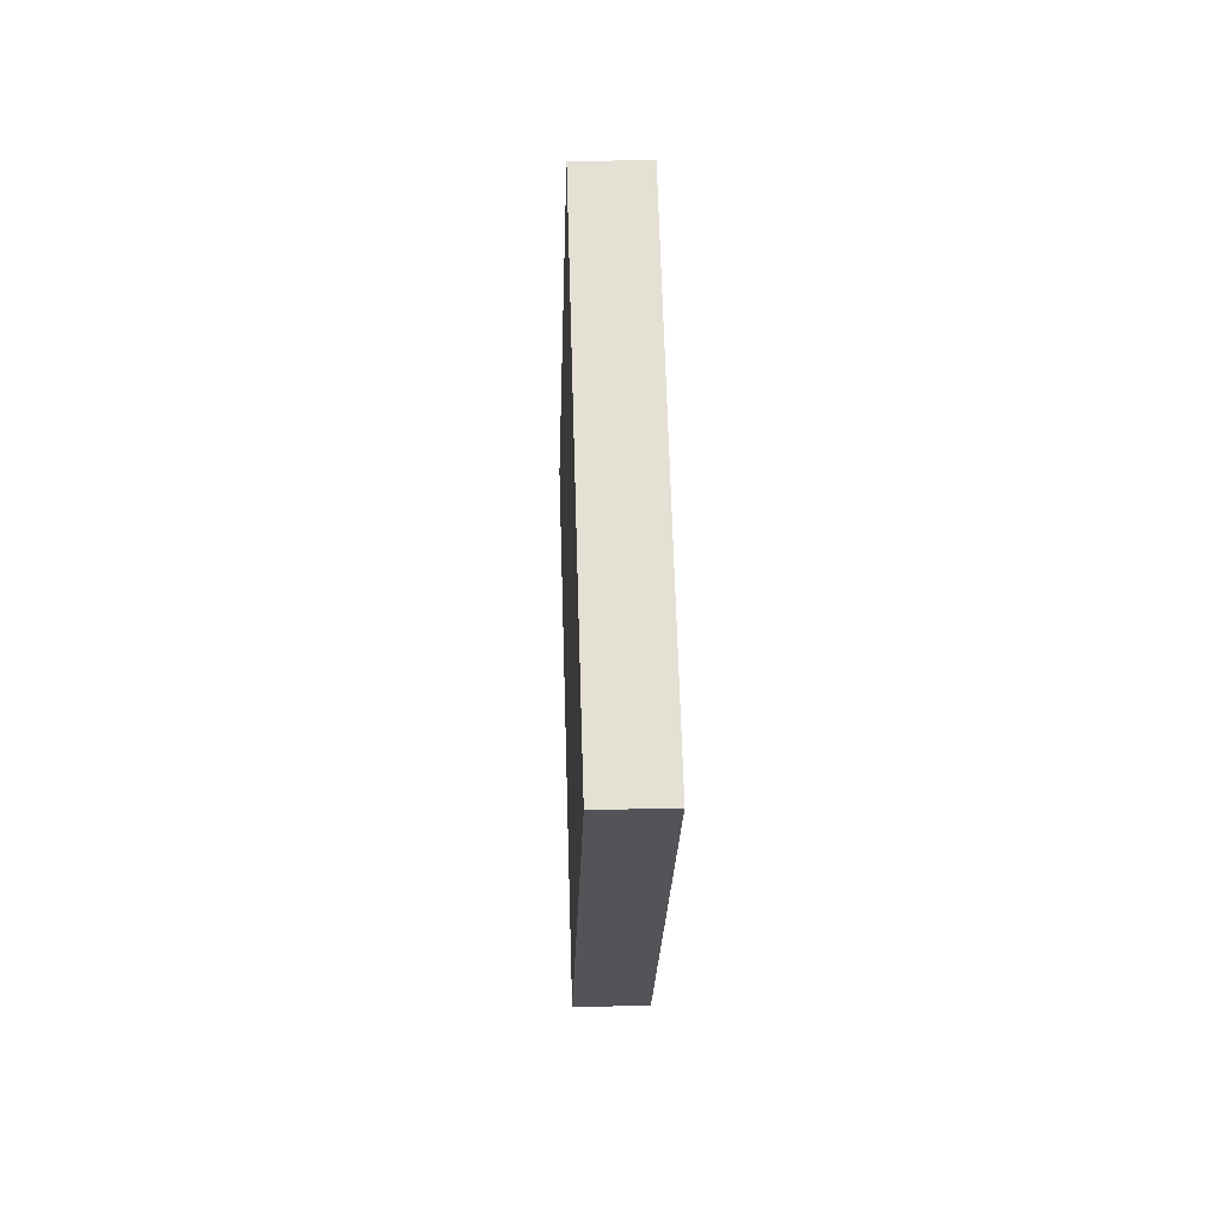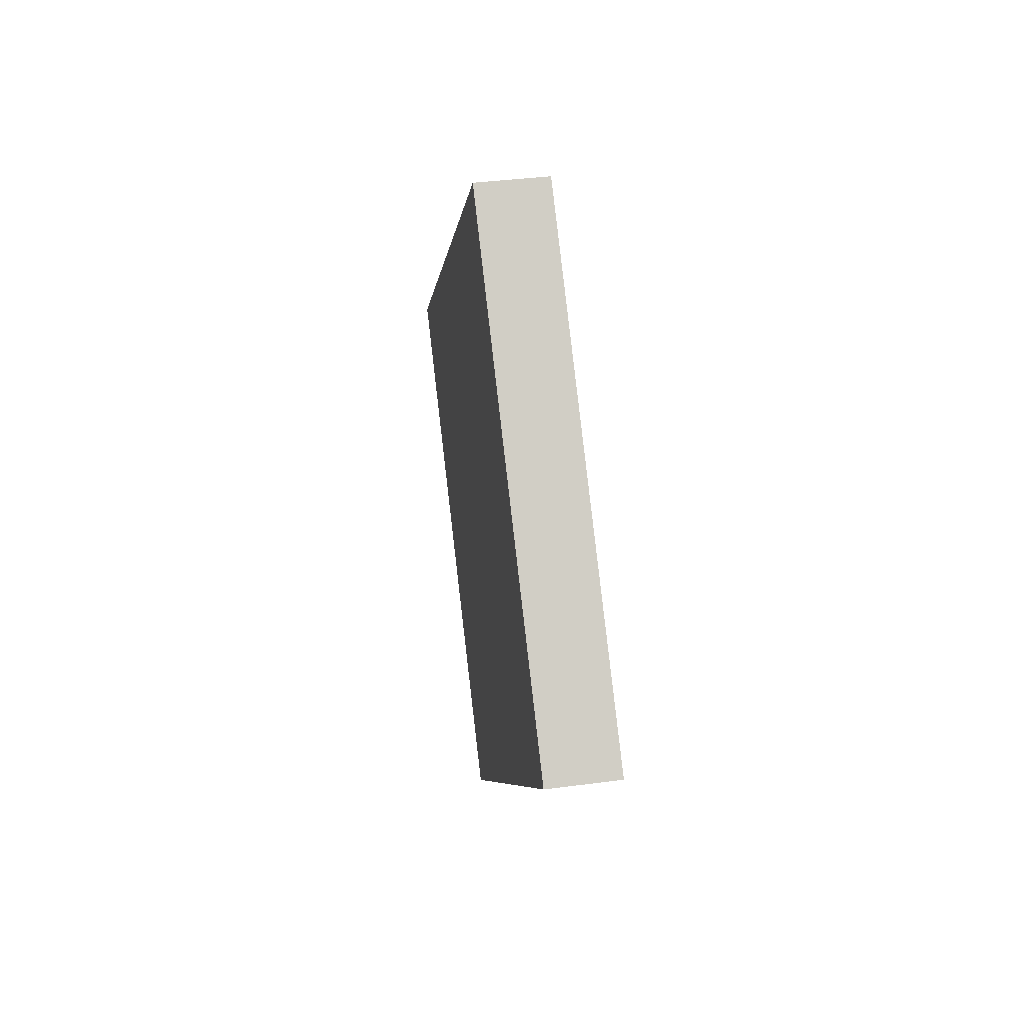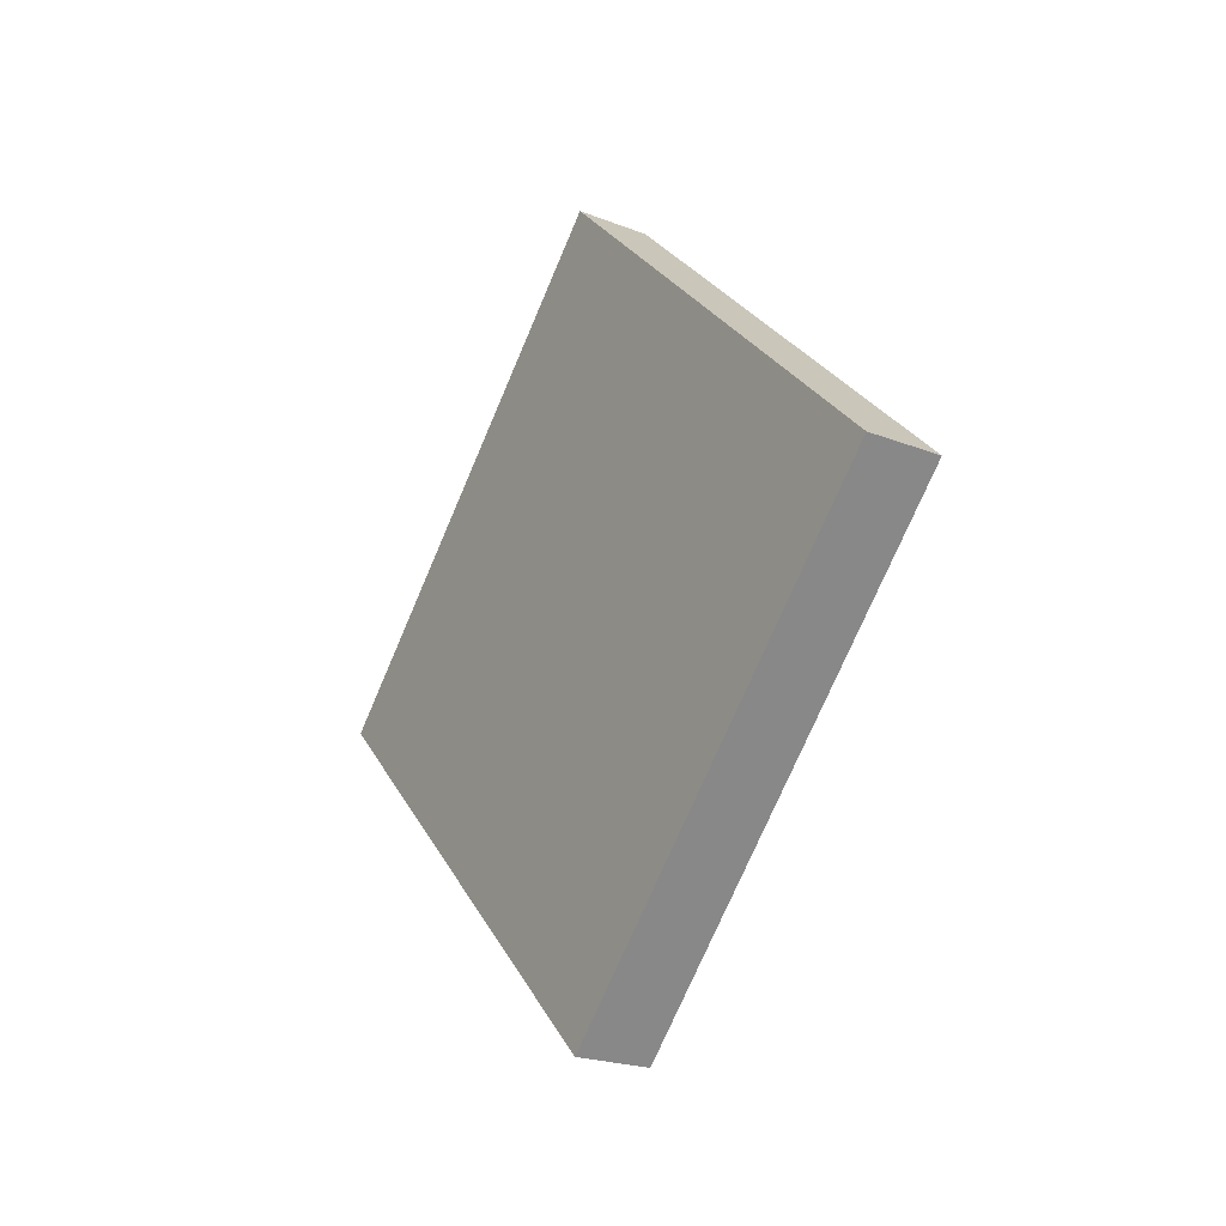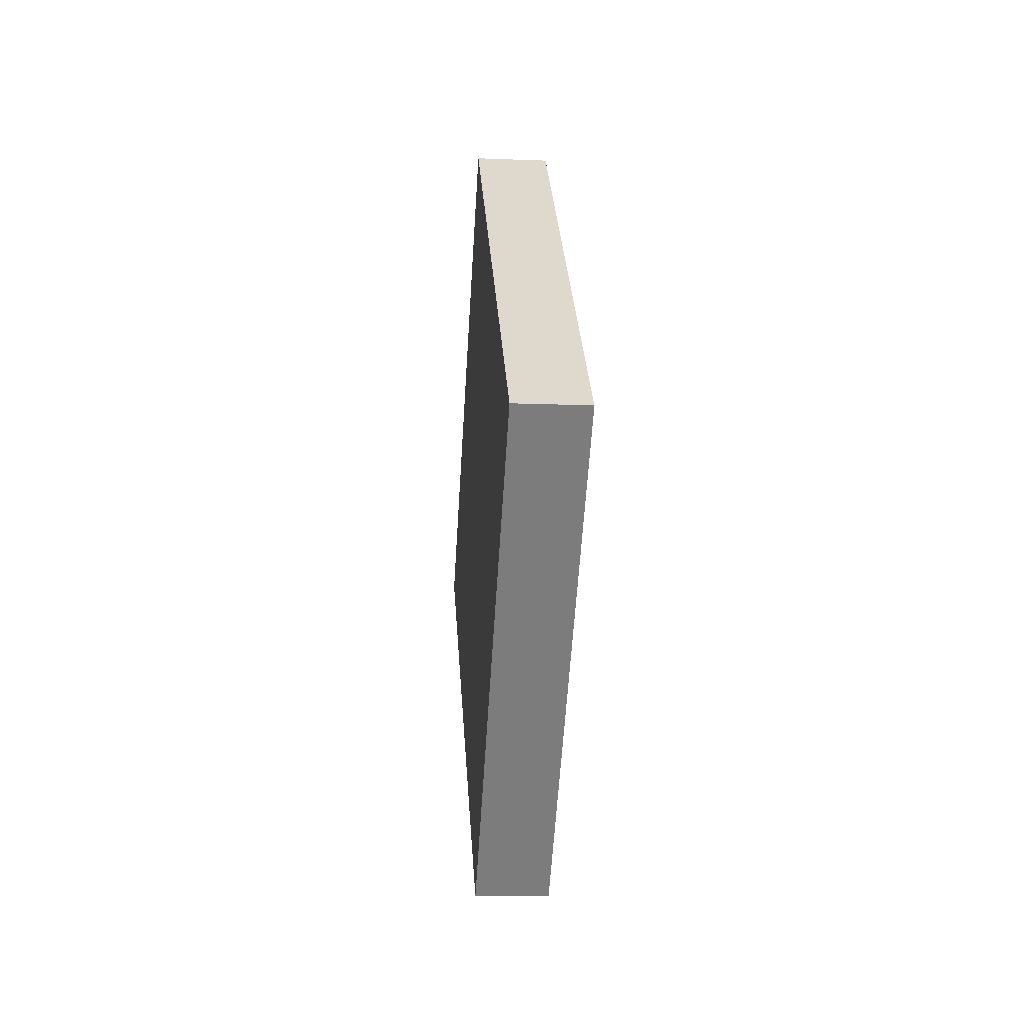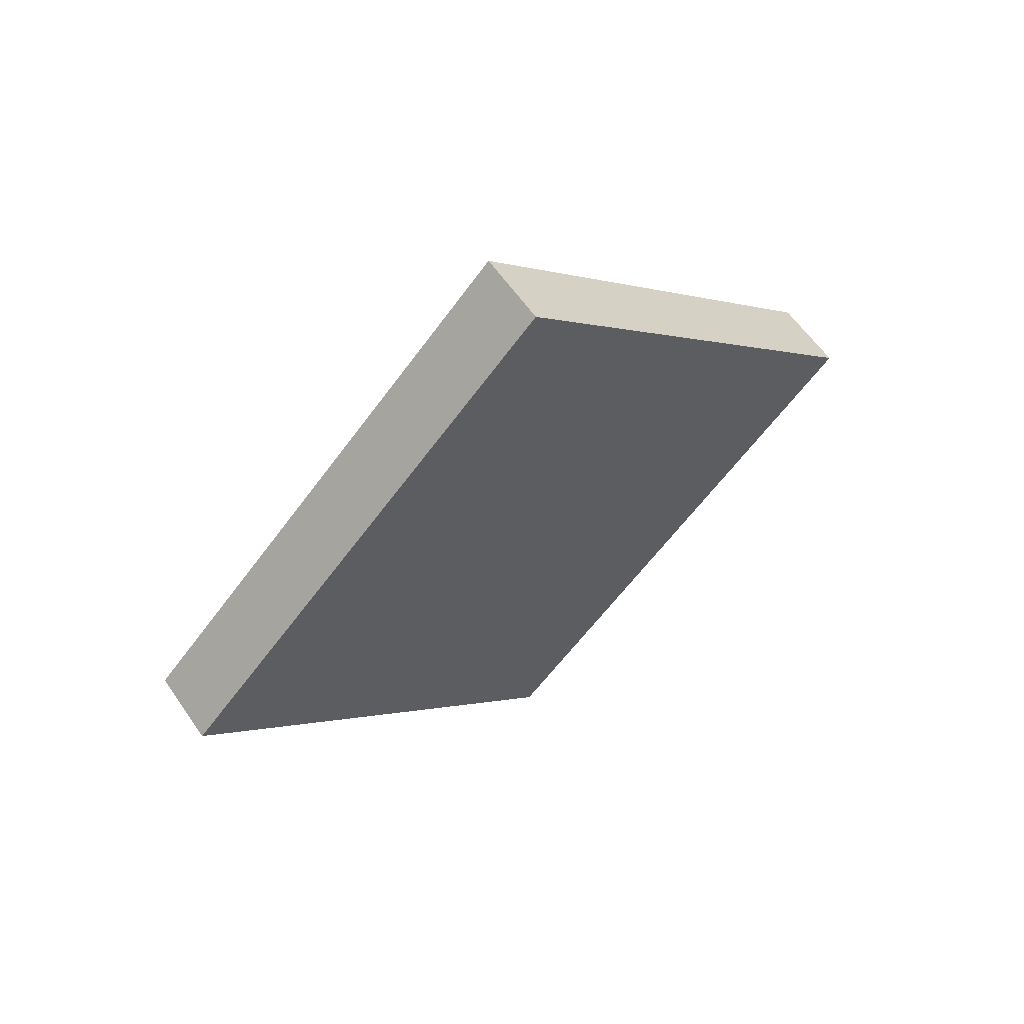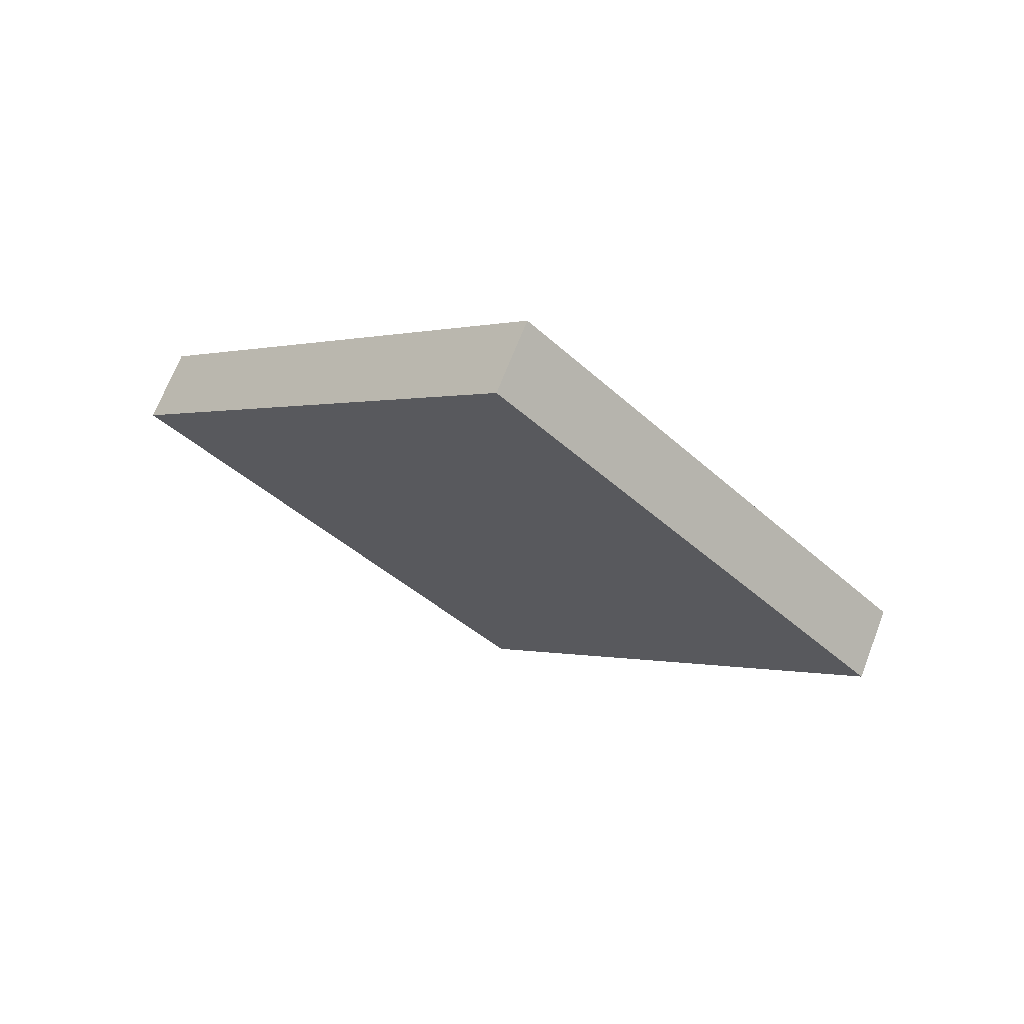
<metadata>
{"format":"obj","ext":"obj","renderer":"f3d","projection":"perspective","resolution":1024,"background":"white","views":[{"elev":21.3,"azim":-2.4,"up":"+Y"},{"elev":38.9,"azim":-9.4,"up":"+Y"},{"elev":-22.7,"azim":-33.6,"up":"+Z"},{"elev":-13.6,"azim":175.0,"up":"+Z"},{"elev":60.2,"azim":-124.5,"up":"+Z"},{"elev":70.1,"azim":111.3,"up":"+Y"}]}
</metadata>
<code>
g default
v -0.2297 -2.472 0
v 0.2297 -2.472 0
v -0.2297 -0 2.472
v 0.2297 -0 2.472
v -0.2297 2.472 0
v 0.2297 2.472 0
v -0.2297 -0 -2.472
v 0.2297 -0 -2.472
g romb_sign
f 1 2 4 3
f 3 4 6 5
f 5 6 8 7
f 7 8 2 1
f 2 8 6 4
f 7 1 3 5

</code>
